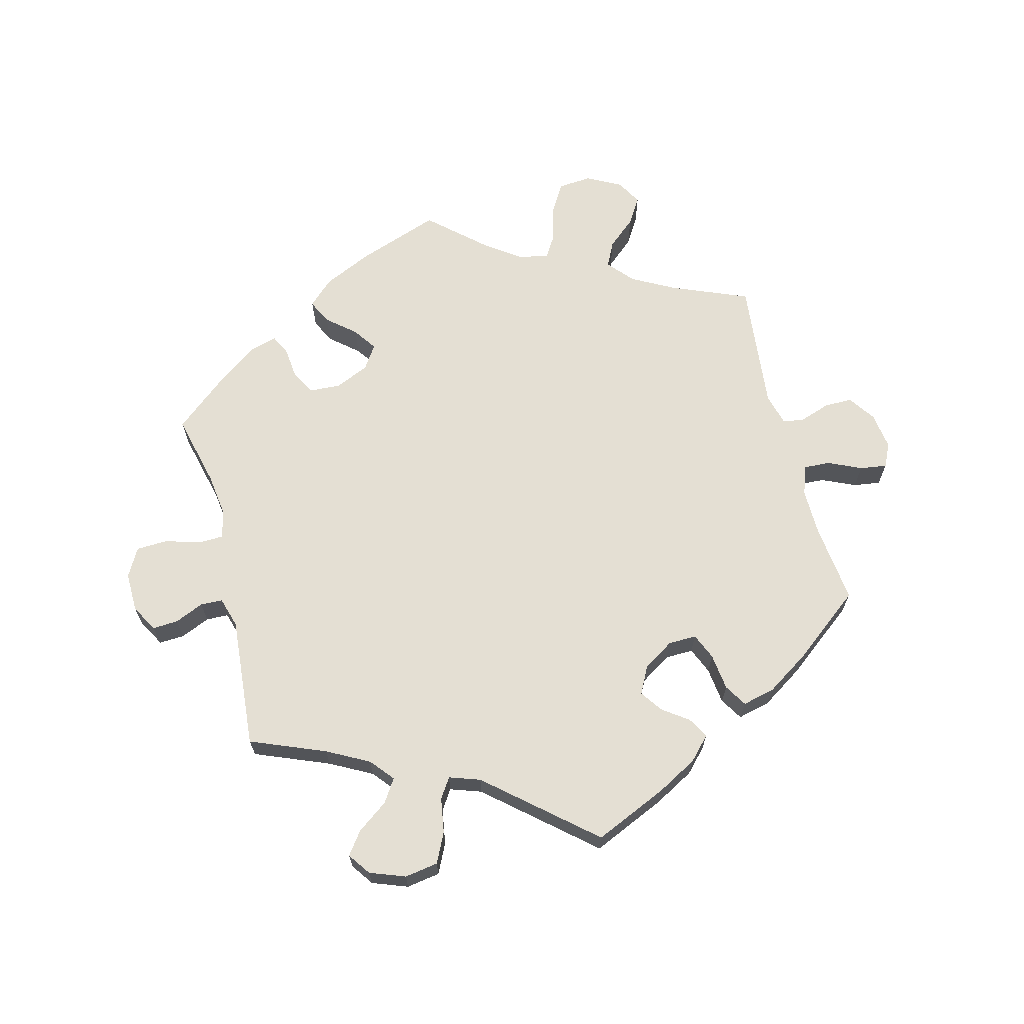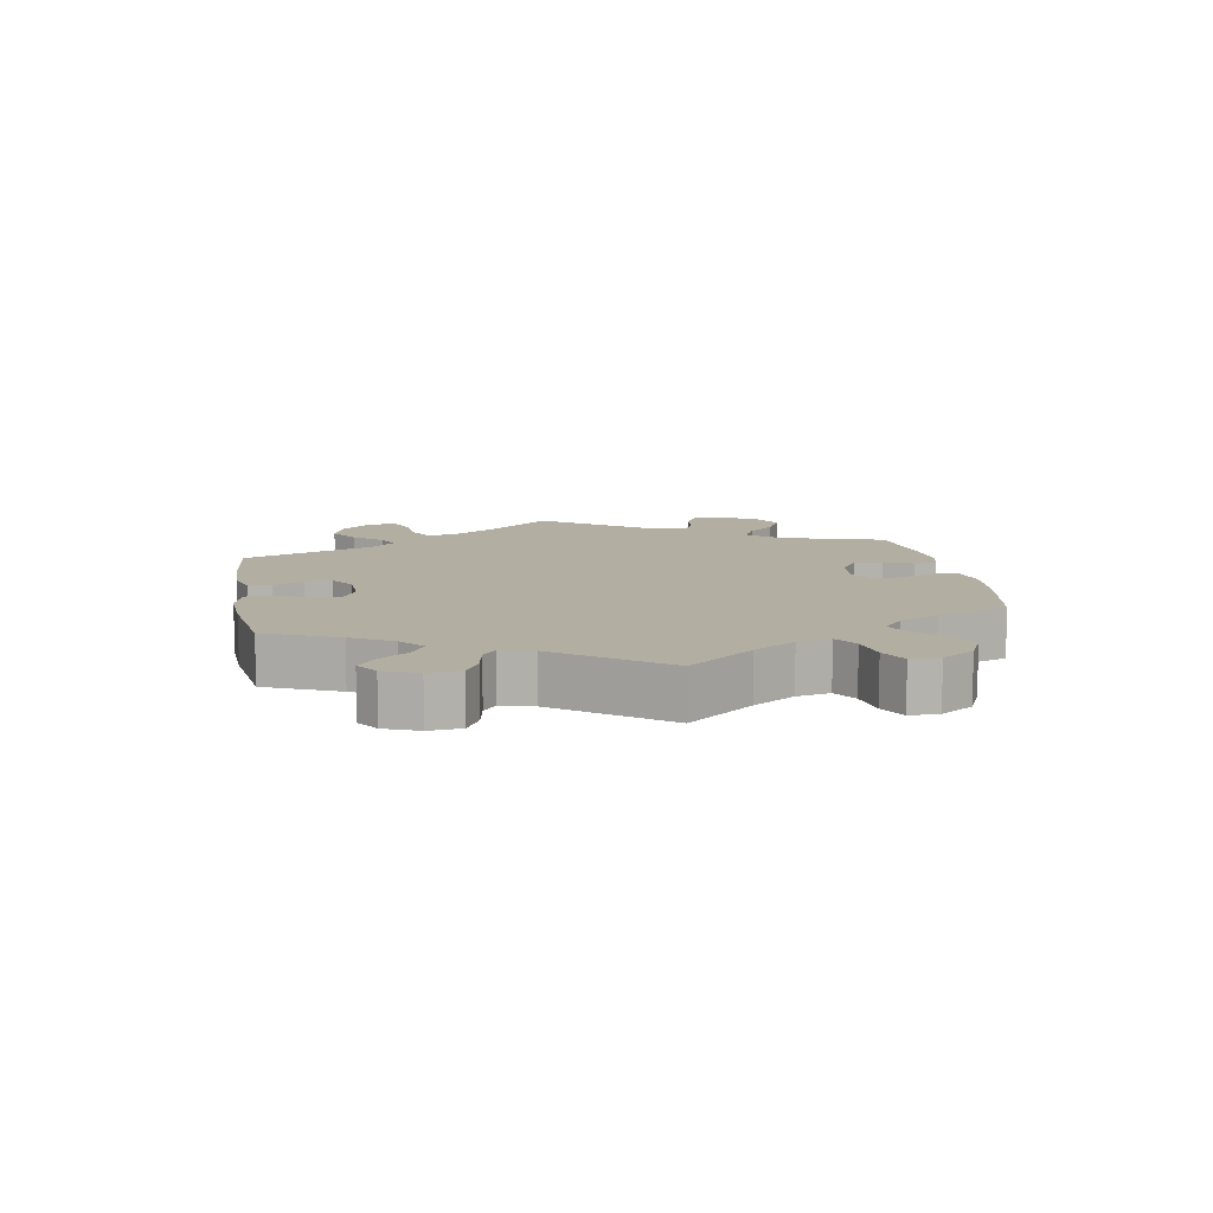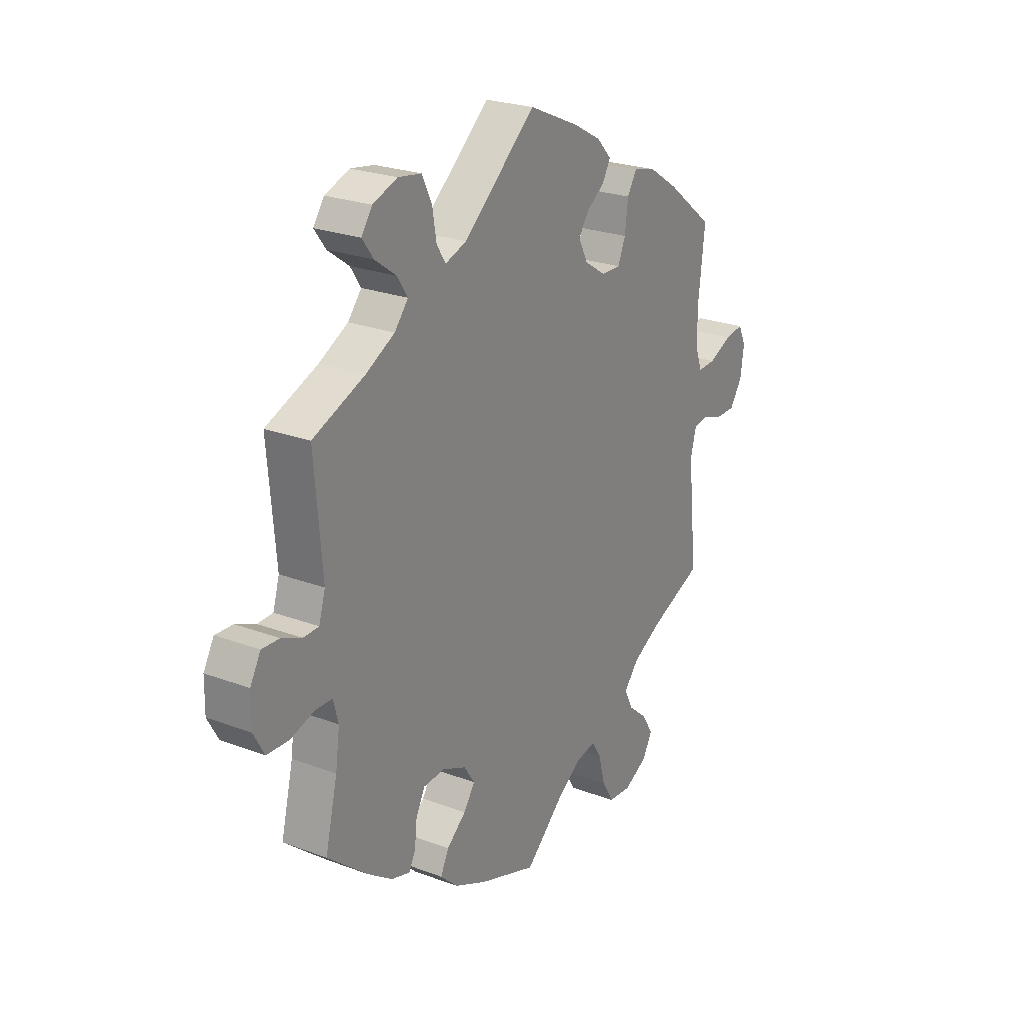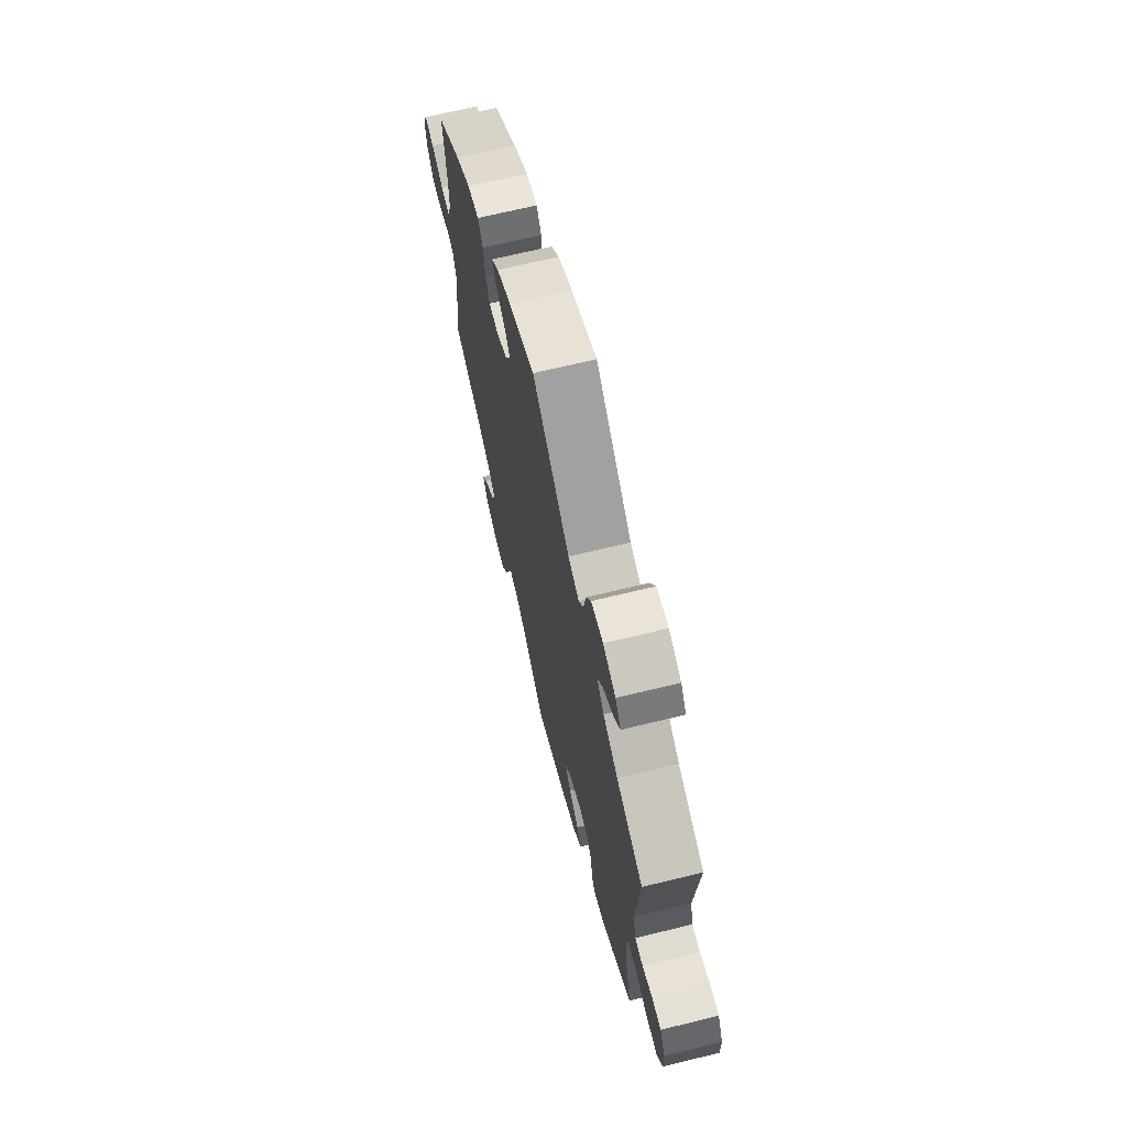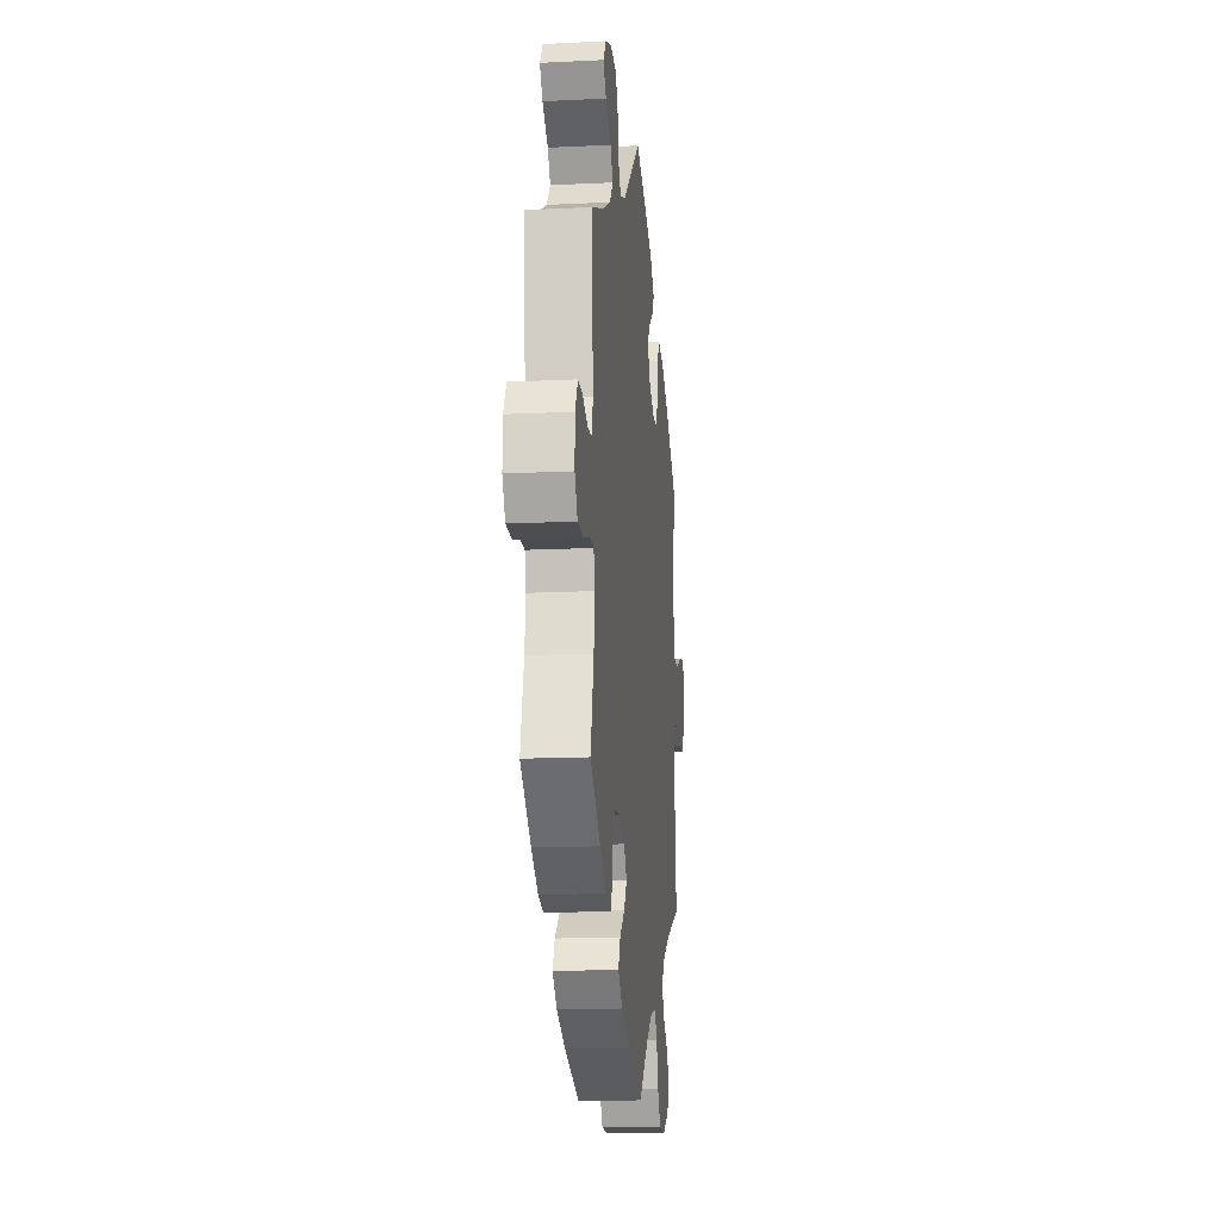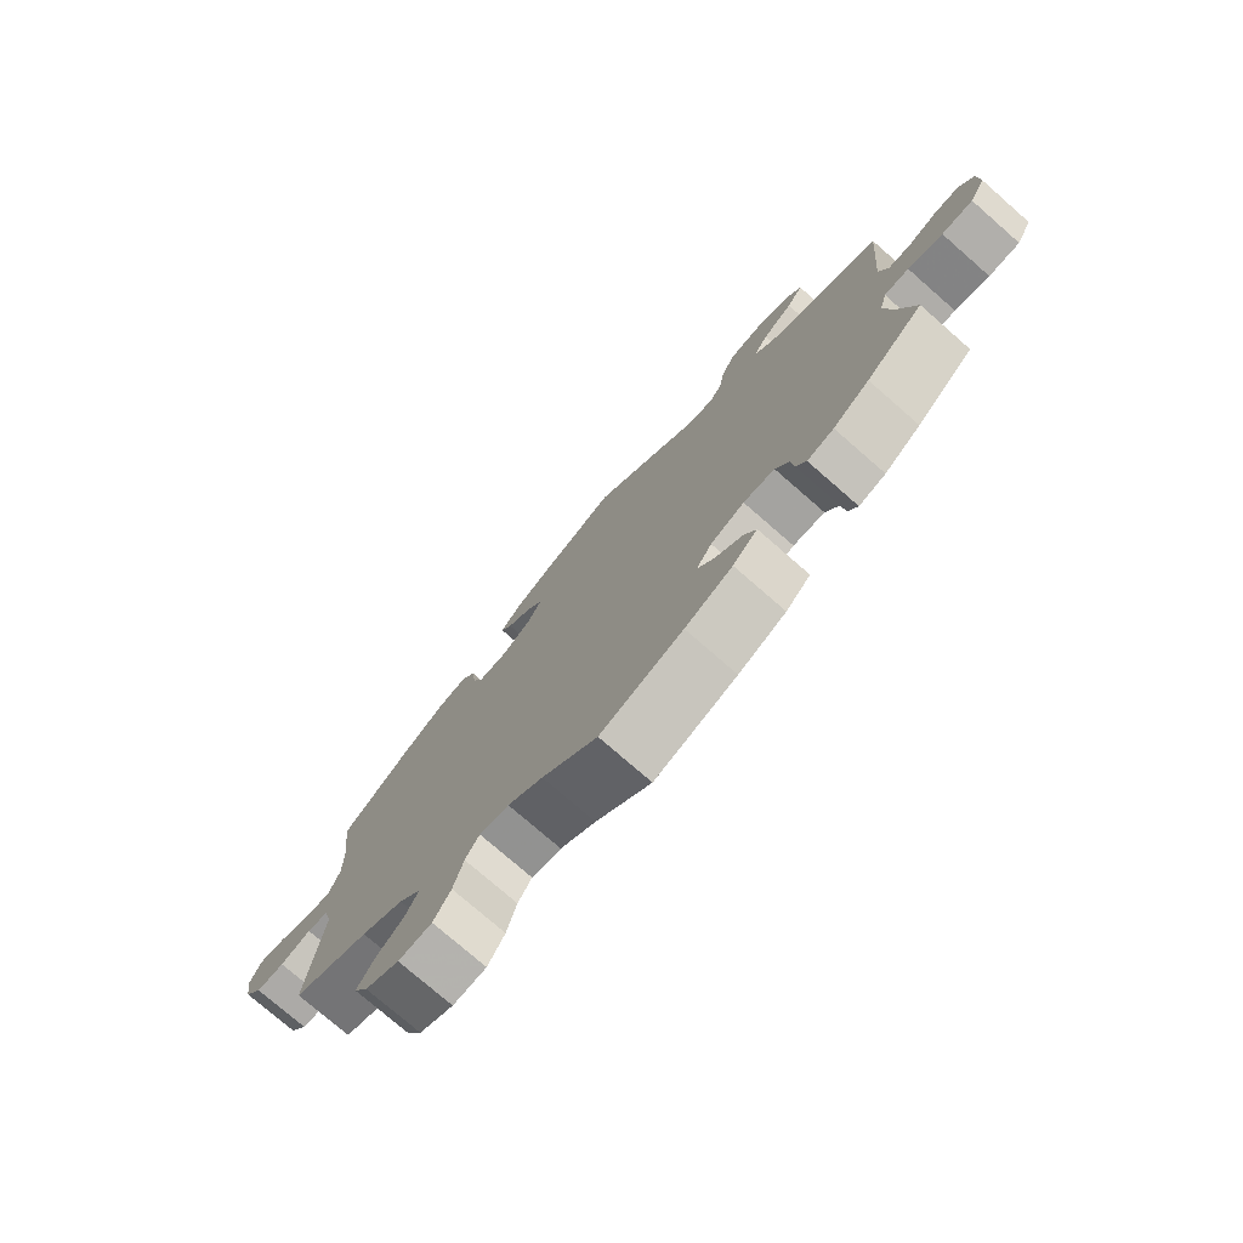
<metadata>
{"format":"obj","ext":"obj","renderer":"f3d","projection":"perspective","resolution":1024,"background":"white","views":[{"elev":66.6,"azim":-14.4,"up":"+Y"},{"elev":10.8,"azim":110.0,"up":"+Y"},{"elev":24.4,"azim":-58.2,"up":"+Z"},{"elev":68.3,"azim":-103.7,"up":"+Z"},{"elev":-14.7,"azim":-83.9,"up":"+Z"},{"elev":-76.1,"azim":-131.1,"up":"+Z"}]}
</metadata>
<code>
v 0.383 0.07 -0.337
v 0.318 0.07 -0.372
v 0.284 0.07 -0.411
v 0.303 0.07 -0.449
v 0.346 0.07 -0.486
v 0.371 0.07 -0.526
v 0.349 0.07 -0.565
v 0.297 0.07 -0.592
v 0.246 0.07 -0.588
v 0.22 0.07 -0.545
v 0.205 0.07 -0.489
v 0.184 0.07 -0.455
v 0.139 0.07 -0.464
v 0.085 0.07 -0.502
v 0 0.07 -0.578
v -0.127 0.07 -0.533
v -0.2 0.07 -0.499
v -0.238 0.07 -0.463
v -0.22 0.07 -0.426
v -0.177 0.07 -0.39
v -0.152 0.07 -0.354
v -0.176 0.07 -0.318
v -0.228 0.07 -0.295
v -0.276 0.07 -0.298
v -0.296 0.07 -0.336
v -0.301 0.07 -0.384
v -0.316 0.07 -0.413
v -0.357 0.07 -0.401
v -0.413 0.07 -0.362
v -0.501 0.07 -0.289
v -0.474 0.07 -0.178
v -0.465 0.07 -0.111
v -0.476 0.07 -0.069
v -0.514 0.07 -0.068
v -0.567 0.07 -0.084
v -0.615 0.07 -0.082
v -0.639 0.07 -0.039
v -0.638 0.07 0.021
v -0.615 0.07 0.062
v -0.576 0.07 0.06
v -0.532 0.07 0.041
v -0.498 0.07 0.042
v -0.484 0.07 0.089
v -0.501 0.07 0.289
v -0.387 0.07 0.335
v -0.323 0.07 0.369
v -0.293 0.07 0.405
v -0.316 0.07 0.44
v -0.363 0.07 0.474
v -0.388 0.07 0.508
v -0.364 0.07 0.542
v -0.31 0.07 0.562
v -0.259 0.07 0.554
v -0.237 0.07 0.509
v -0.228 0.07 0.455
v -0.208 0.07 0.425
v -0.161 0.07 0.441
v -0.001 0.07 0.578
v 0.11 0.07 0.529
v 0.172 0.07 0.495
v 0.205 0.07 0.46
v 0.187 0.07 0.429
v 0.147 0.07 0.4
v 0.124 0.07 0.367
v 0.145 0.07 0.326
v 0.192 0.07 0.296
v 0.235 0.07 0.295
v 0.252 0.07 0.335
v 0.259 0.07 0.391
v 0.28 0.07 0.425
v 0.33 0.07 0.413
v 0.395 0.07 0.371
v 0.5 0.07 0.289
v 0.486 0.07 0.168
v 0.485 0.07 0.096
v 0.501 0.07 0.051
v 0.541 0.07 0.053
v 0.592 0.07 0.076
v 0.633 0.07 0.082
v 0.65 0.07 0.046
v 0.642 0.07 -0.01
v 0.614 0.07 -0.051
v 0.571 0.07 -0.051
v 0.524 0.07 -0.035
v 0.492 0.07 -0.04
v 0.479 0.07 -0.089
v 0.5 0.07 -0.289
v 0.383 0 -0.337
v 0.318 0 -0.372
v 0.284 0 -0.411
v 0.303 0 -0.449
v 0.346 0 -0.486
v 0.371 0 -0.526
v 0.349 0 -0.565
v 0.297 0 -0.592
v 0.246 0 -0.588
v 0.22 0 -0.545
v 0.205 0 -0.489
v 0.184 0 -0.455
v 0.139 0 -0.464
v 0.085 0 -0.502
v 0 0 -0.578
v -0.127 0 -0.533
v -0.2 0 -0.499
v -0.238 0 -0.463
v -0.22 0 -0.426
v -0.177 0 -0.39
v -0.152 0 -0.354
v -0.176 0 -0.318
v -0.228 0 -0.295
v -0.276 0 -0.298
v -0.296 0 -0.336
v -0.301 0 -0.384
v -0.316 0 -0.413
v -0.357 0 -0.401
v -0.413 0 -0.362
v -0.501 0 -0.289
v -0.474 0 -0.178
v -0.465 0 -0.111
v -0.476 0 -0.069
v -0.514 0 -0.068
v -0.567 0 -0.084
v -0.615 0 -0.082
v -0.639 0 -0.039
v -0.638 0 0.021
v -0.615 0 0.062
v -0.576 0 0.06
v -0.532 0 0.041
v -0.498 0 0.042
v -0.484 0 0.089
v -0.501 0 0.289
v -0.387 0 0.335
v -0.323 0 0.369
v -0.293 0 0.405
v -0.316 0 0.44
v -0.363 0 0.474
v -0.388 0 0.508
v -0.364 0 0.542
v -0.31 0 0.562
v -0.259 0 0.554
v -0.237 0 0.509
v -0.228 0 0.455
v -0.208 0 0.425
v -0.161 0 0.441
v -0.001 0 0.578
v 0.11 0 0.529
v 0.172 0 0.495
v 0.205 0 0.46
v 0.187 0 0.429
v 0.147 0 0.4
v 0.124 0 0.367
v 0.145 0 0.326
v 0.192 0 0.296
v 0.235 0 0.295
v 0.252 0 0.335
v 0.259 0 0.391
v 0.28 0 0.425
v 0.33 0 0.413
v 0.395 0 0.371
v 0.5 0 0.289
v 0.486 0 0.168
v 0.485 0 0.096
v 0.501 0 0.051
v 0.541 0 0.053
v 0.592 0 0.076
v 0.633 0 0.082
v 0.65 0 0.046
v 0.642 0 -0.01
v 0.614 0 -0.051
v 0.571 0 -0.051
v 0.524 0 -0.035
v 0.492 0 -0.04
v 0.479 0 -0.089
v 0.5 0 -0.289
f 86 87 1
f 85 86 1 2
f 81 82 83 84
f 81 84 85
f 80 81 85
f 77 78 79 80
f 76 77 80 85
f 75 76 85 2
f 71 72 73 74
f 68 69 70 71
f 67 68 71 74
f 66 67 74 75
f 60 61 62 63
f 60 63 64
f 57 58 59 60
f 56 57 60 64
f 52 53 54 55
f 52 55 56
f 51 52 56
f 48 49 50 51
f 47 48 51 56
f 46 47 56 64
f 43 44 45
f 42 43 45 46
f 38 39 40 41
f 38 41 42
f 37 38 42
f 34 35 36 37
f 33 34 37 42
f 32 33 42 46
f 28 29 30 31
f 25 26 27 28
f 24 25 28 31
f 23 24 31 32
f 17 18 19 20
f 17 20 21
f 14 15 16 17
f 13 14 17 21
f 12 13 21 22
f 8 9 10 11
f 8 11 12
f 7 8 12
f 4 5 6 7
f 3 4 7 12
f 65 66 75 2
f 32 46 64 65
f 22 23 32 65
f 12 22 65
f 2 3 12 65
f 88 174 173
f 89 88 173 172
f 171 170 169 168
f 172 171 168
f 172 168 167
f 167 166 165 164
f 172 167 164 163
f 89 172 163 162
f 161 160 159 158
f 158 157 156 155
f 161 158 155 154
f 162 161 154 153
f 150 149 148 147
f 151 150 147
f 147 146 145 144
f 151 147 144 143
f 142 141 140 139
f 143 142 139
f 143 139 138
f 138 137 136 135
f 143 138 135 134
f 151 143 134 133
f 132 131 130
f 133 132 130 129
f 128 127 126 125
f 129 128 125
f 129 125 124
f 124 123 122 121
f 129 124 121 120
f 133 129 120 119
f 118 117 116 115
f 115 114 113 112
f 118 115 112 111
f 119 118 111 110
f 107 106 105 104
f 108 107 104
f 104 103 102 101
f 108 104 101 100
f 109 108 100 99
f 98 97 96 95
f 99 98 95
f 99 95 94
f 94 93 92 91
f 99 94 91 90
f 89 162 153 152
f 152 151 133 119
f 152 119 110 109
f 152 109 99
f 152 99 90 89
f 1 88 89 2
f 2 89 90 3
f 3 90 91 4
f 4 91 92 5
f 5 92 93 6
f 6 93 94 7
f 7 94 95 8
f 8 95 96 9
f 9 96 97 10
f 10 97 98 11
f 11 98 99 12
f 12 99 100 13
f 13 100 101 14
f 14 101 102 15
f 15 102 103 16
f 16 103 104 17
f 17 104 105 18
f 18 105 106 19
f 19 106 107 20
f 20 107 108 21
f 21 108 109 22
f 22 109 110 23
f 23 110 111 24
f 24 111 112 25
f 25 112 113 26
f 26 113 114 27
f 27 114 115 28
f 28 115 116 29
f 29 116 117 30
f 30 117 118 31
f 31 118 119 32
f 32 119 120 33
f 33 120 121 34
f 34 121 122 35
f 35 122 123 36
f 36 123 124 37
f 37 124 125 38
f 38 125 126 39
f 39 126 127 40
f 40 127 128 41
f 41 128 129 42
f 42 129 130 43
f 43 130 131 44
f 44 131 132 45
f 45 132 133 46
f 46 133 134 47
f 47 134 135 48
f 48 135 136 49
f 49 136 137 50
f 50 137 138 51
f 51 138 139 52
f 52 139 140 53
f 53 140 141 54
f 54 141 142 55
f 55 142 143 56
f 56 143 144 57
f 57 144 145 58
f 58 145 146 59
f 59 146 147 60
f 60 147 148 61
f 61 148 149 62
f 62 149 150 63
f 63 150 151 64
f 64 151 152 65
f 65 152 153 66
f 66 153 154 67
f 67 154 155 68
f 68 155 156 69
f 69 156 157 70
f 70 157 158 71
f 71 158 159 72
f 72 159 160 73
f 73 160 161 74
f 74 161 162 75
f 75 162 163 76
f 76 163 164 77
f 77 164 165 78
f 78 165 166 79
f 79 166 167 80
f 80 167 168 81
f 81 168 169 82
f 82 169 170 83
f 83 170 171 84
f 84 171 172 85
f 85 172 173 86
f 86 173 174 87
f 87 174 88 1

</code>
